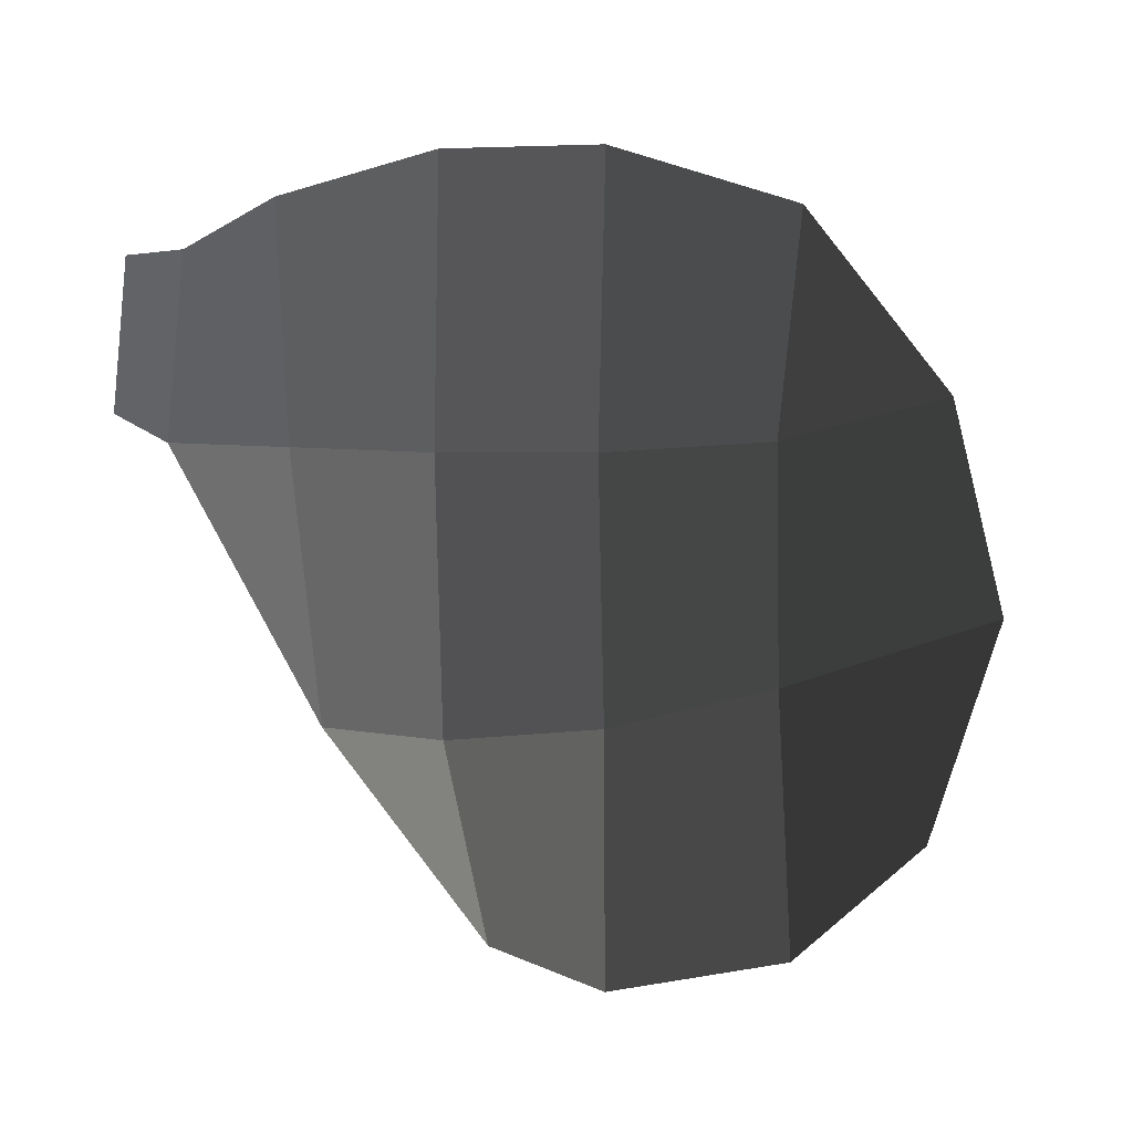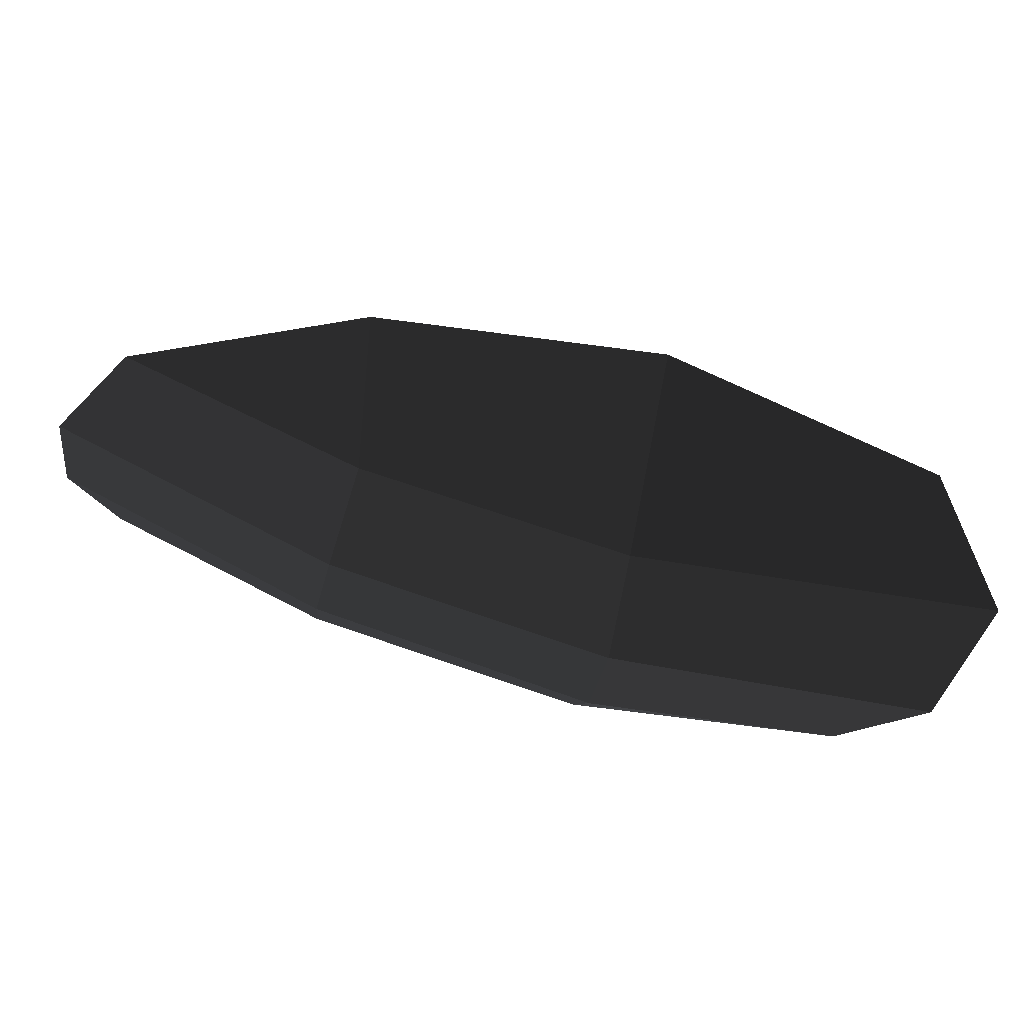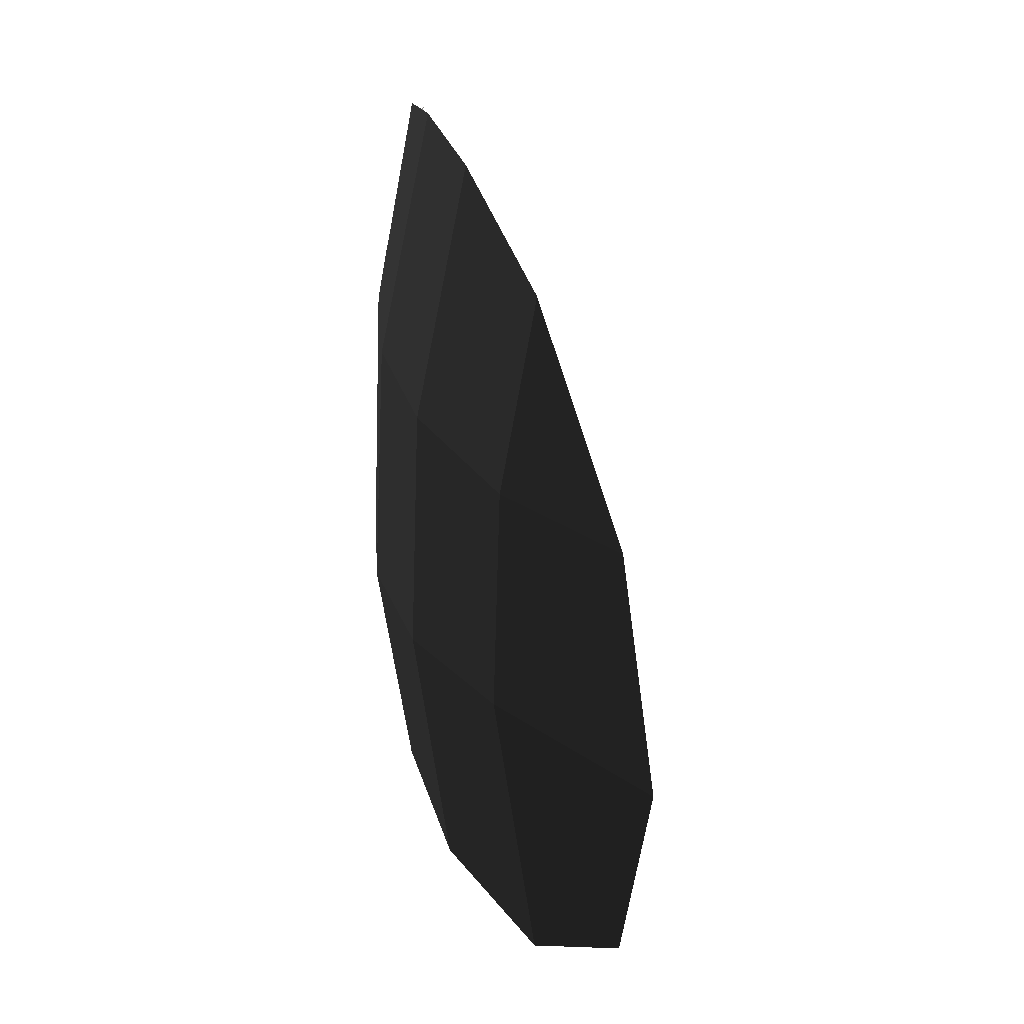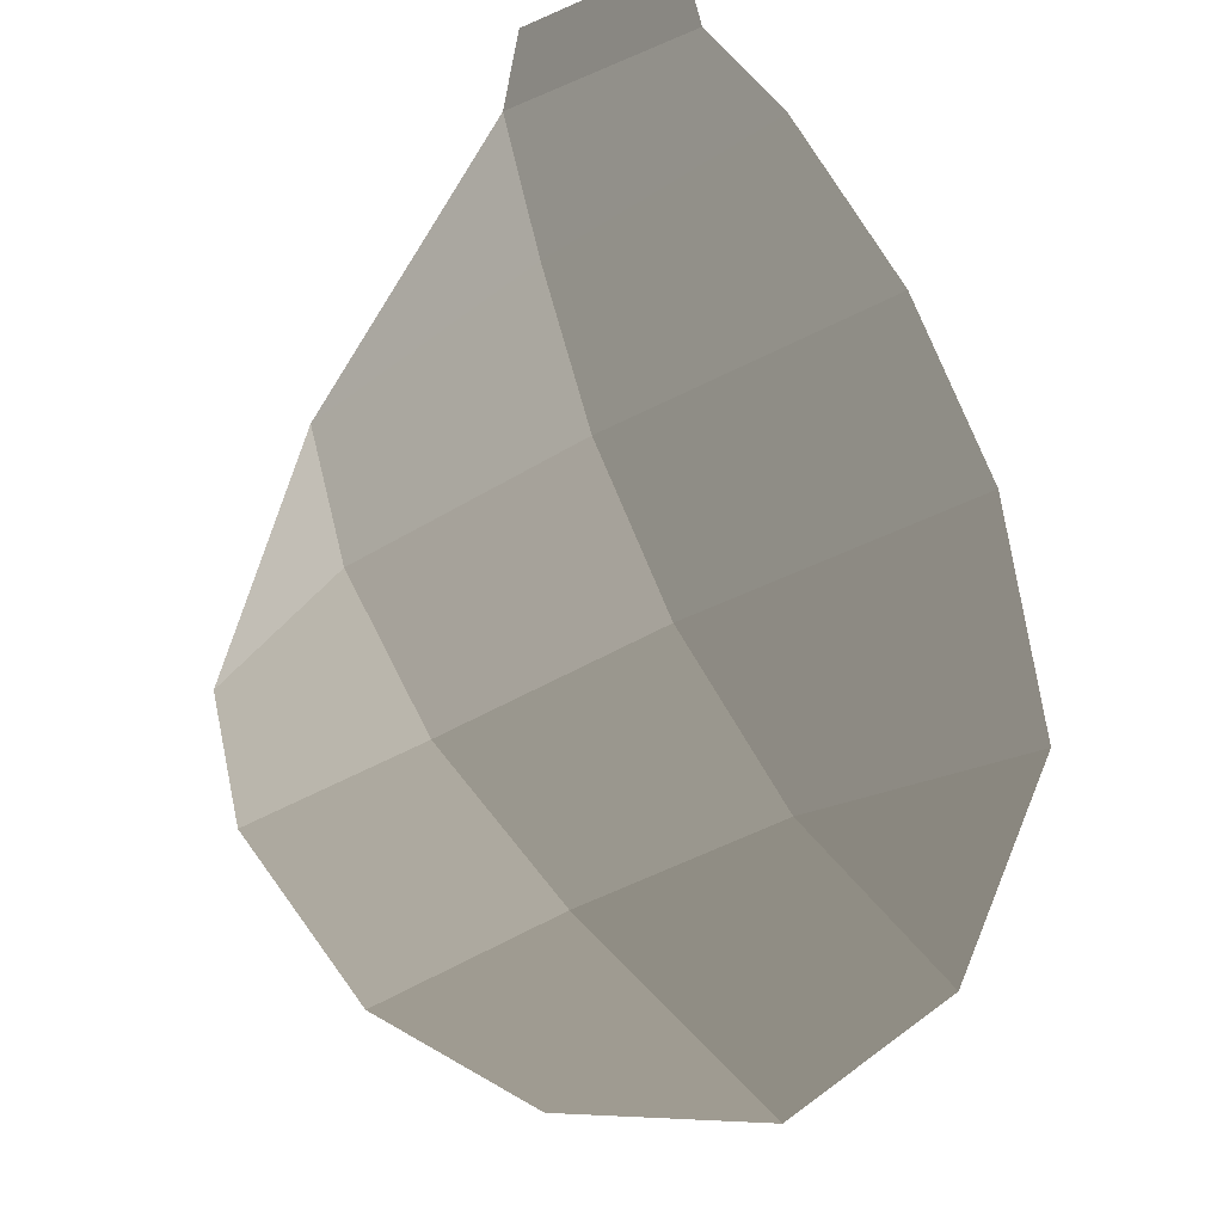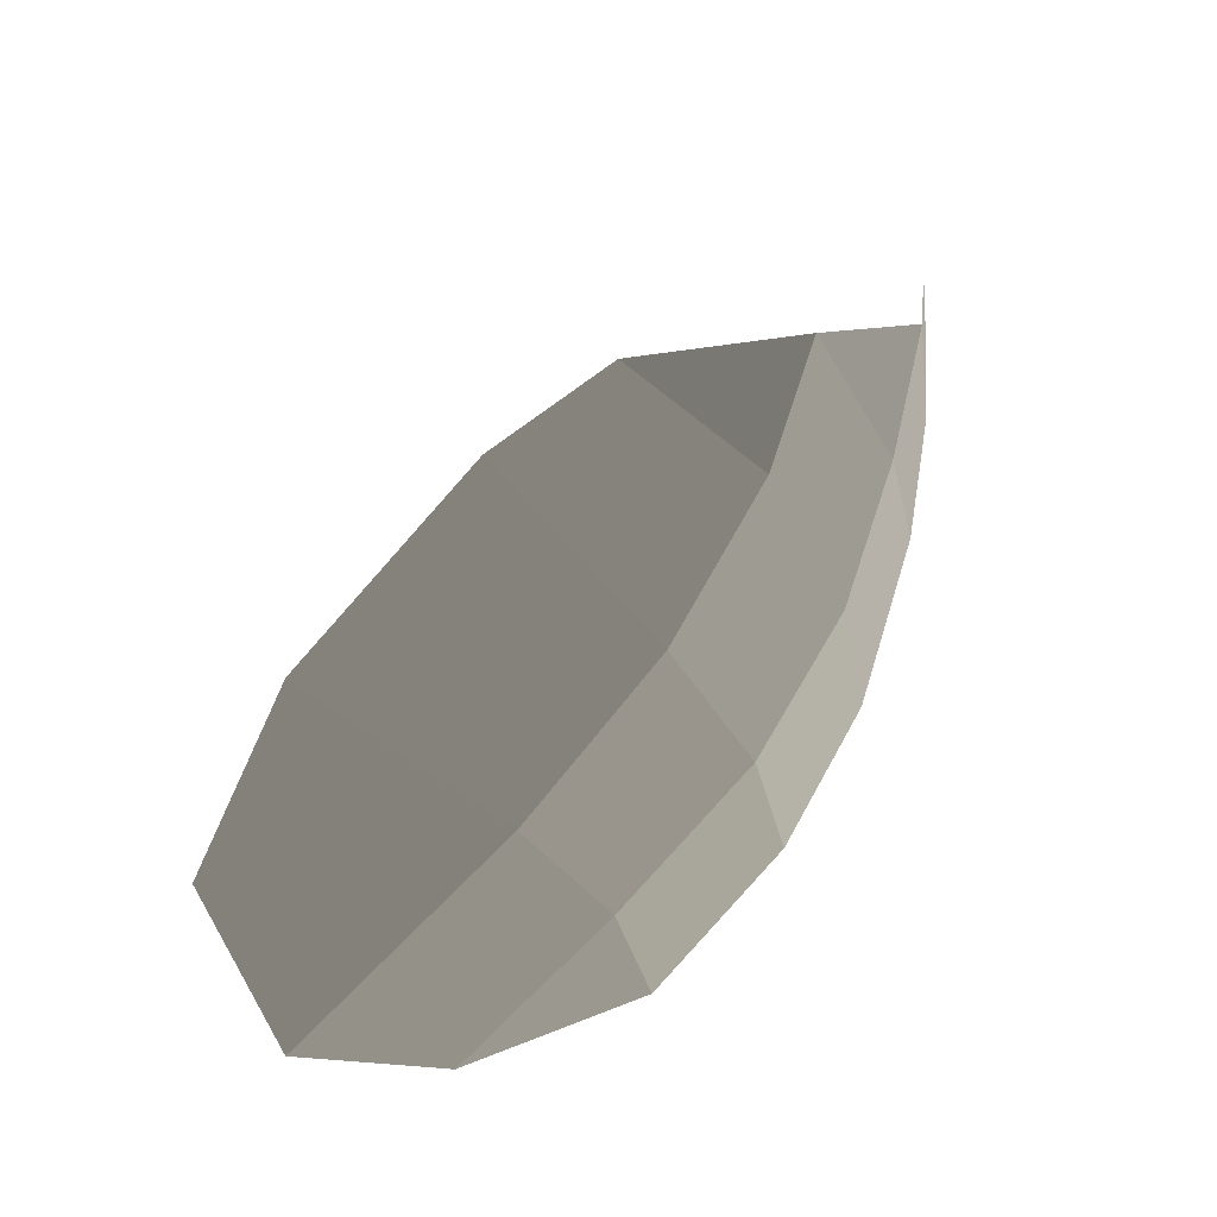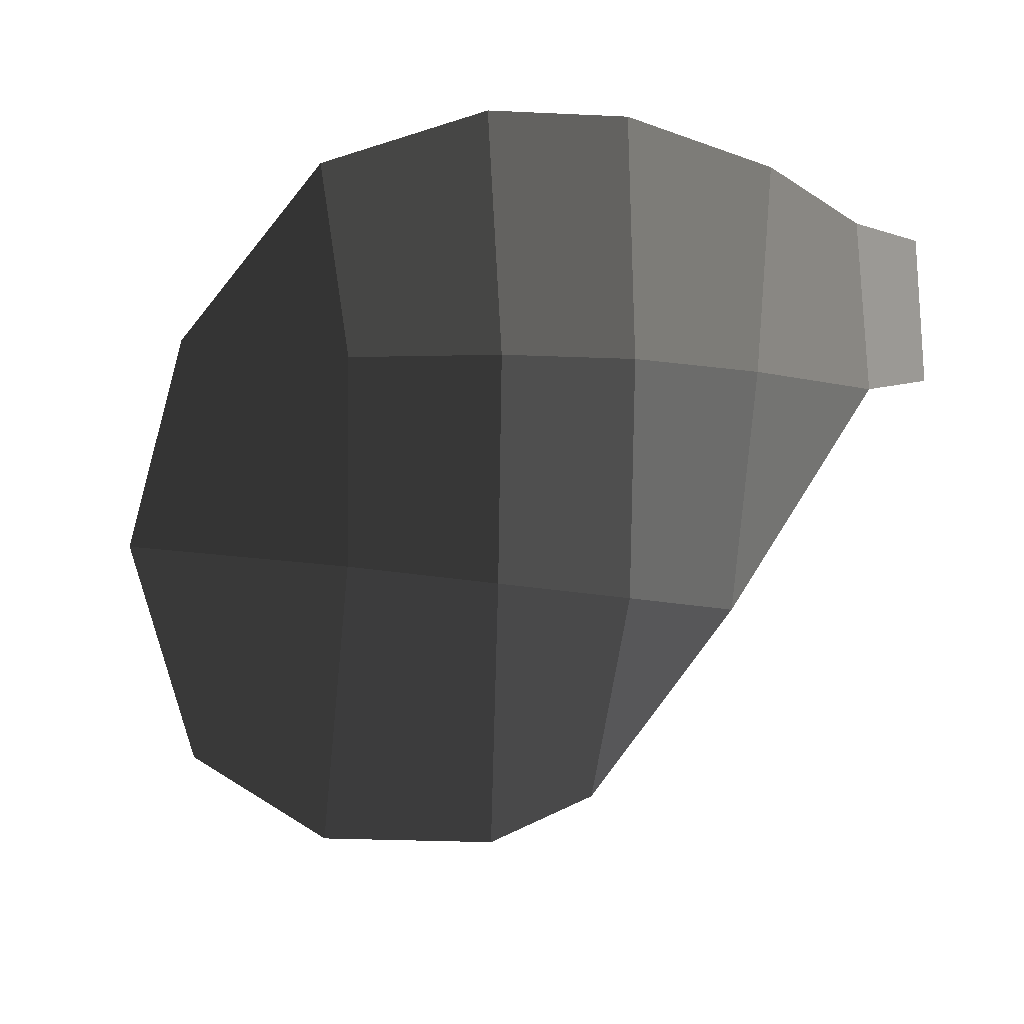
<metadata>
{"format":"obj","ext":"obj","renderer":"f3d","projection":"perspective","resolution":1024,"background":"white","views":[{"elev":20.4,"azim":-57.1,"up":"+Z"},{"elev":-76.9,"azim":73.2,"up":"+Y"},{"elev":32.1,"azim":15.5,"up":"+Z"},{"elev":-24.6,"azim":-42.3,"up":"+Y"},{"elev":-24.5,"azim":-161.8,"up":"+Y"},{"elev":14.5,"azim":131.8,"up":"+Z"}]}
</metadata>
<code>
v -0.4415 -0.0405 -0.2981
v -0.4455 0.0002 -0.3059
v -0.4641 -0.0405 -0.4072
v -0.4641 0.0001 -0.3964
v -0.423 -0.0939 -0.2652
v -0.4443 -0.1146 -0.4024
v -0.4463 -0.1321 -0.571
v -0.4463 -0.1321 -0.571
v -0.4151 -0.1949 -0.3996
v -0.4221 -0.2022 -0.5714
v -0.3964 -0.2141 -0.7151
v -0.3964 -0.2141 -0.7151
v -0.3707 -0.28 -0.5647
v -0.3511 -0.2696 -0.7517
v -0.4151 -0.1949 -0.3996
v -0.3661 -0.2722 -0.3994
v -0.3845 -0.1795 -0.2357
v -0.3367 -0.2576 -0.2329
v -0.4443 -0.1146 -0.4024
v -0.423 -0.0939 -0.2652
v -0.3661 -0.2722 -0.3994
v -0.2918 -0.3455 -0.3999
v -0.3367 -0.2576 -0.2329
v -0.2698 -0.3454 -0.2676
v -0.2021 -0.4124 -0.3845
v -0.2021 -0.4124 -0.3845
v -0.1737 -0.4414 -0.5268
v -0.2941 -0.3528 -0.5498
v -0.1971 -0.4102 -0.6785
v -0.2664 -0.3532 -0.7456
v -0.3511 -0.2696 -0.7517
v -0.3707 -0.28 -0.5647
v -0.3661 -0.2722 -0.3994
v -0.2918 -0.3455 -0.3999
g Group_001
f 1 2 4 3
f 1 3 6 5
f 6 3 7
f 6 7 10 9
f 10 7 11
f 10 11 14 13
f 10 13 16 15
f 15 16 18 17
f 15 17 20 19
g Group_002
f 21 22 24 23
f 24 22 25
f 25 22 28 27
f 27 28 30 29
f 30 28 32 31
f 32 28 34 33

</code>
